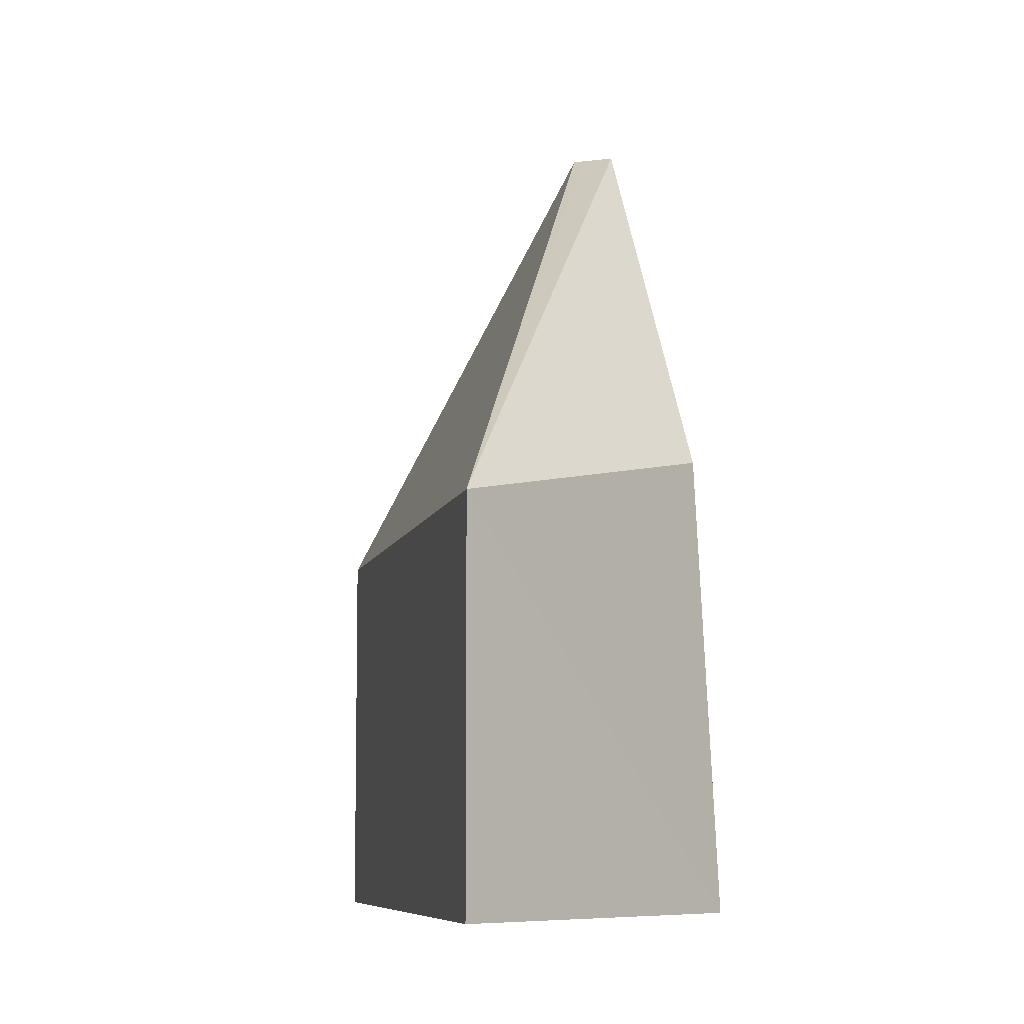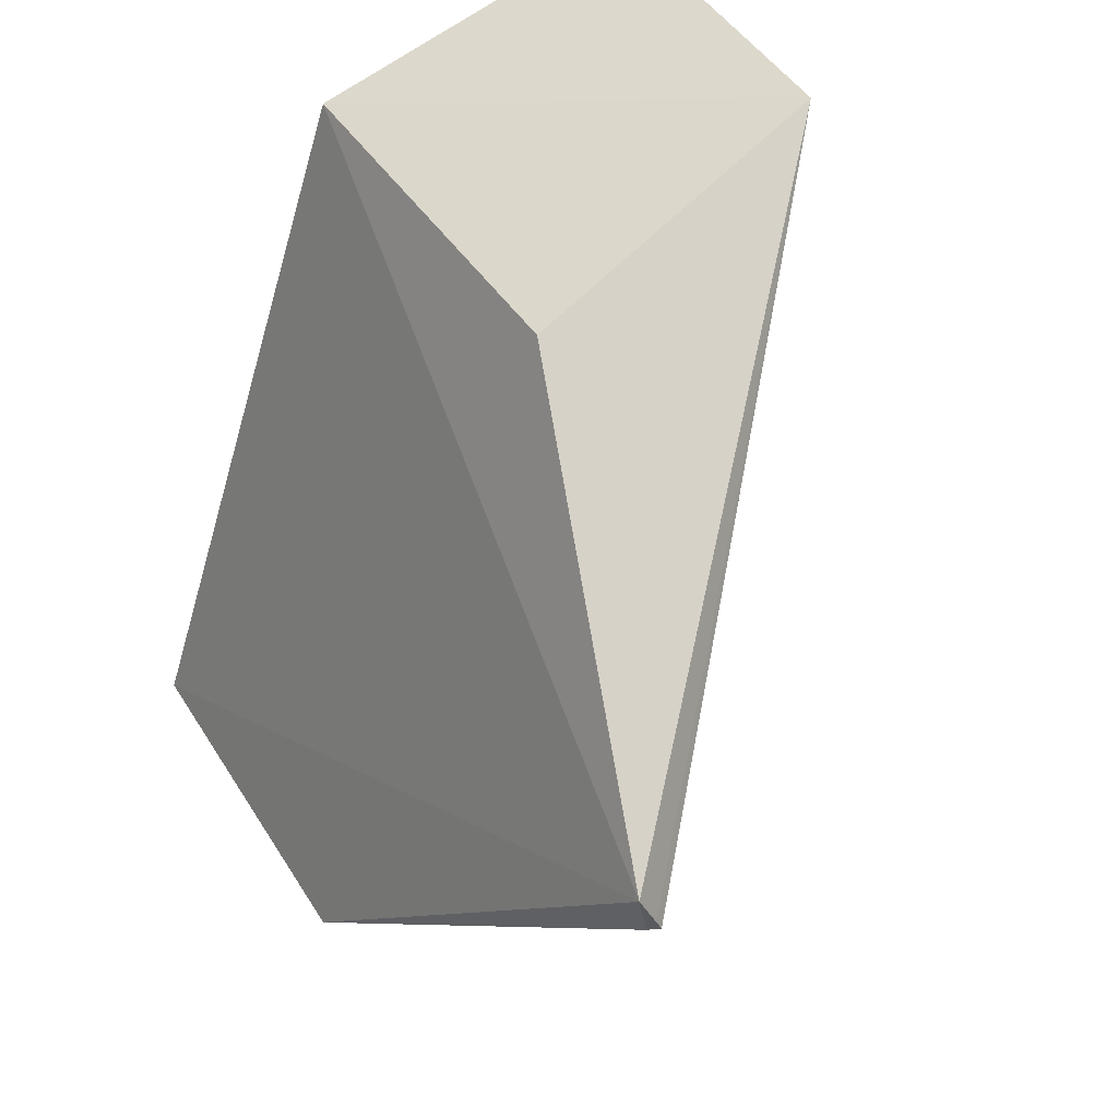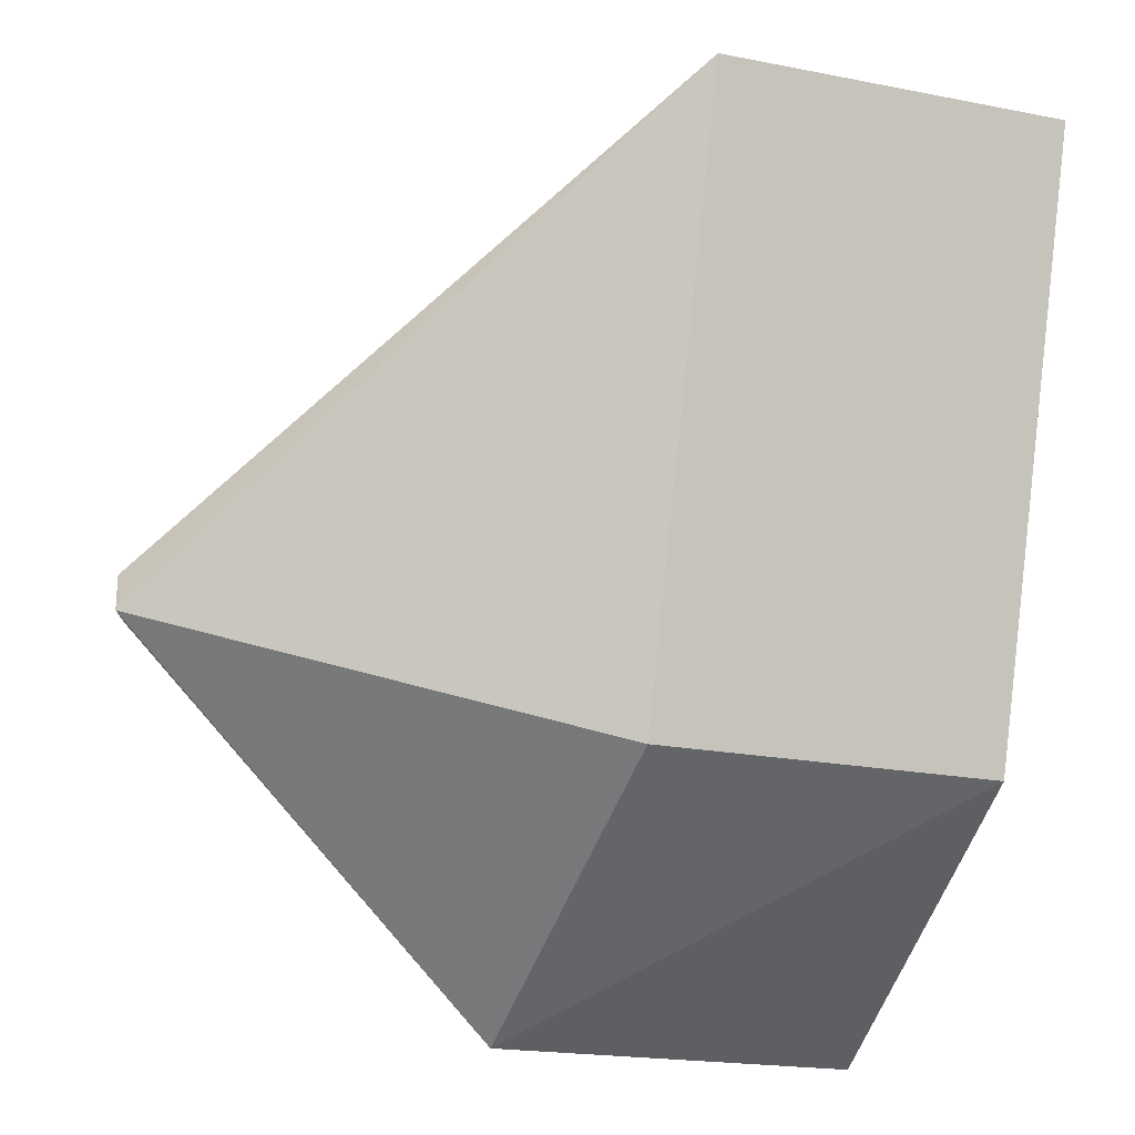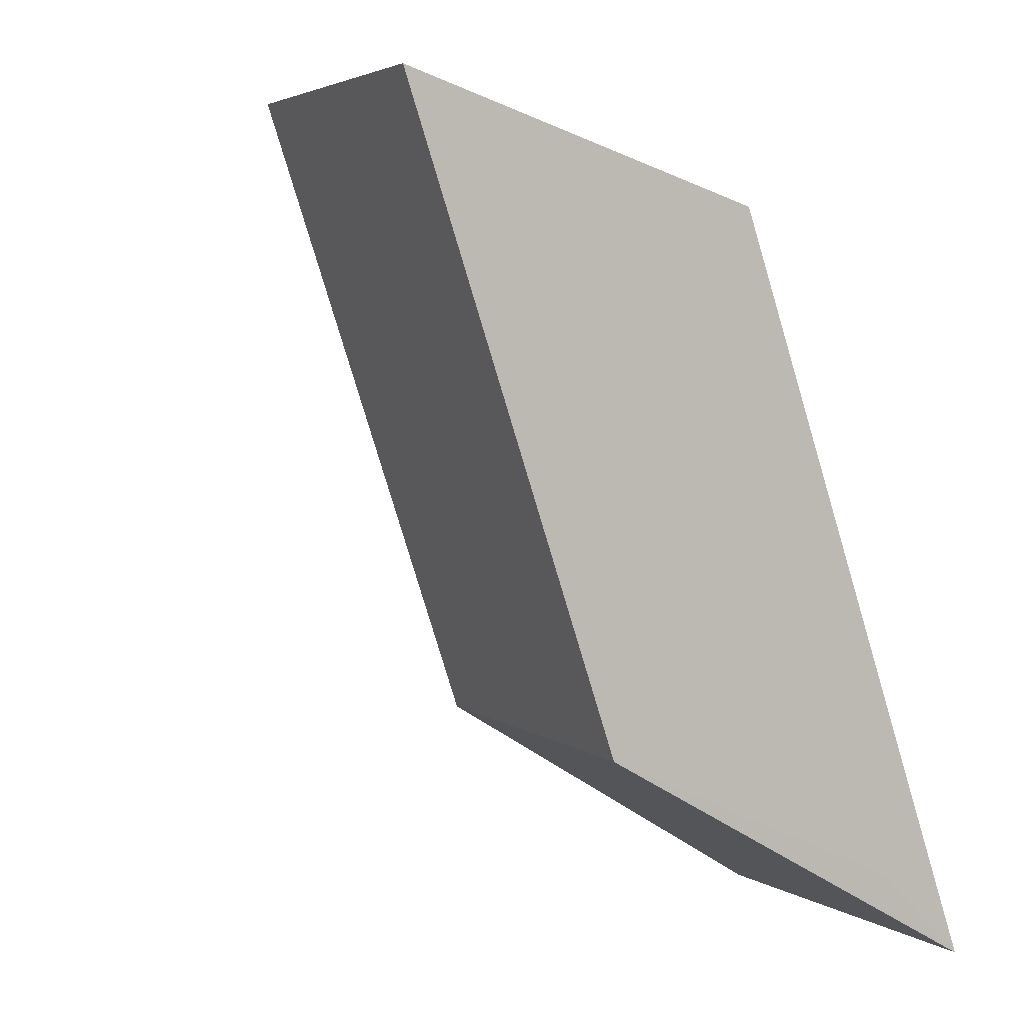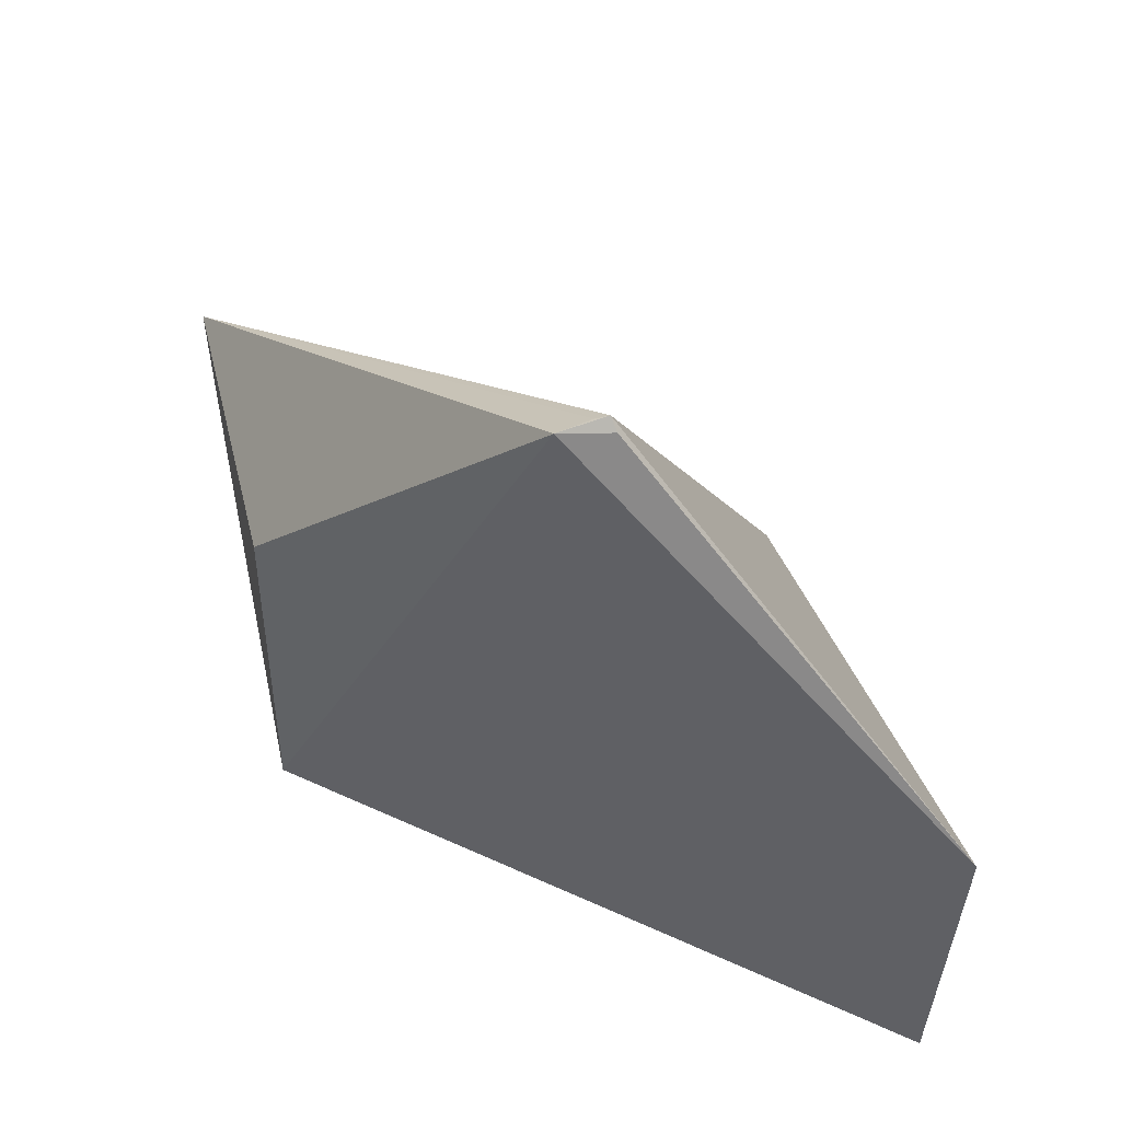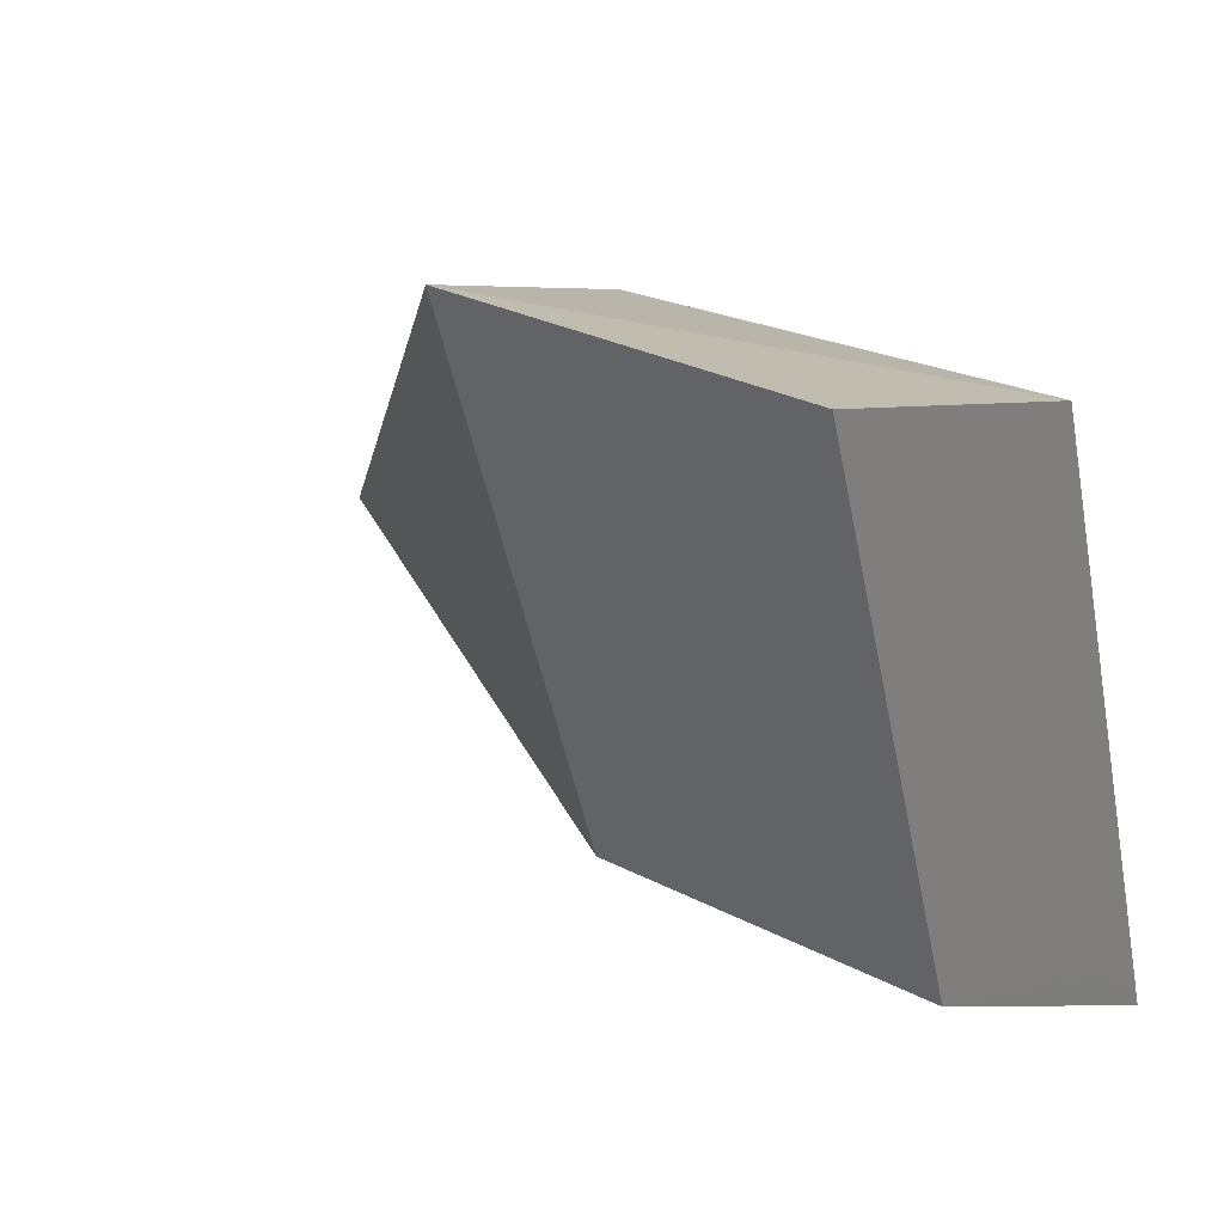
<metadata>
{"format":"obj","ext":"obj","renderer":"f3d","projection":"perspective","resolution":1024,"background":"white","views":[{"elev":-7.7,"azim":-30.2,"up":"+Y"},{"elev":42.3,"azim":152.6,"up":"+Z"},{"elev":-21.0,"azim":-109.3,"up":"+Z"},{"elev":3.9,"azim":-24.1,"up":"+Z"},{"elev":58.0,"azim":96.9,"up":"+Y"},{"elev":28.4,"azim":-51.9,"up":"+Z"}]}
</metadata>
<code>
v -78.94 -6.265 -89.95
v -75.82 -8.258 -94.46
v -77.1 -8.258 -90.57
v -75.89 -6.077 -94.49
v -77.84 -8.26 -93.3
v -76.64 -3.762 -92.28
v -76.27 -8.26 -94
v -78.94 -8.26 -89.95
v -77.22 -5.917 -90.61
v -77.84 -6.265 -93.3
v -76.76 -3.742 -92.52
v -76.74 -3.758 -92.45
v -76.71 -3.797 -92.56
f 5 4 2
f 6 3 2
f 6 2 4
f 7 5 2
f 7 2 3
f 8 3 1
f 8 7 3
f 8 5 7
f 9 6 1
f 9 1 3
f 9 3 6
f 10 8 1
f 10 5 8
f 10 4 5
f 11 10 1
f 11 4 10
f 12 11 1
f 12 1 6
f 12 6 11
f 13 11 6
f 13 6 4
f 13 4 11

</code>
